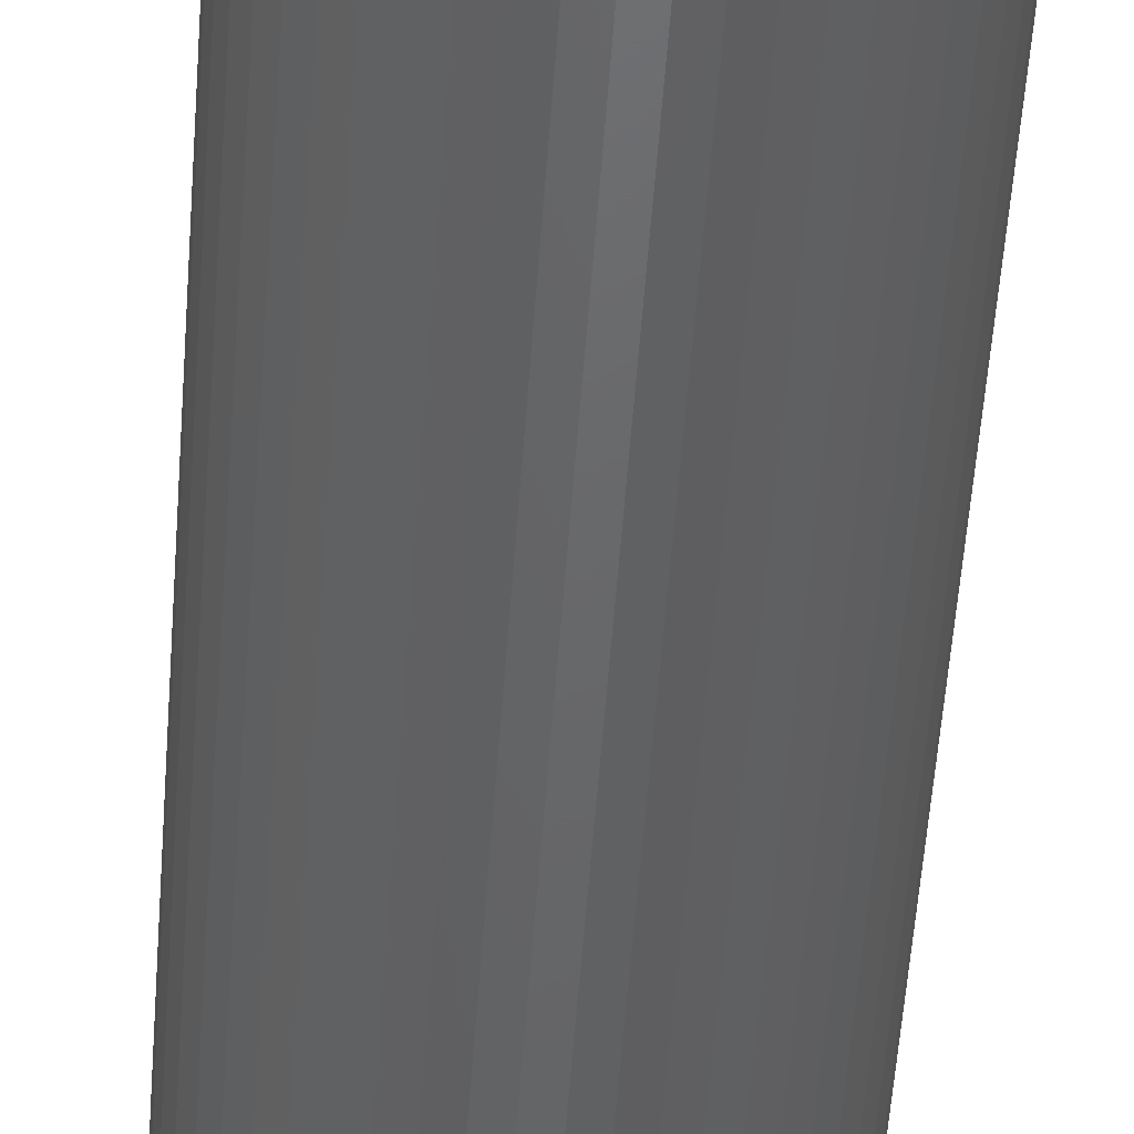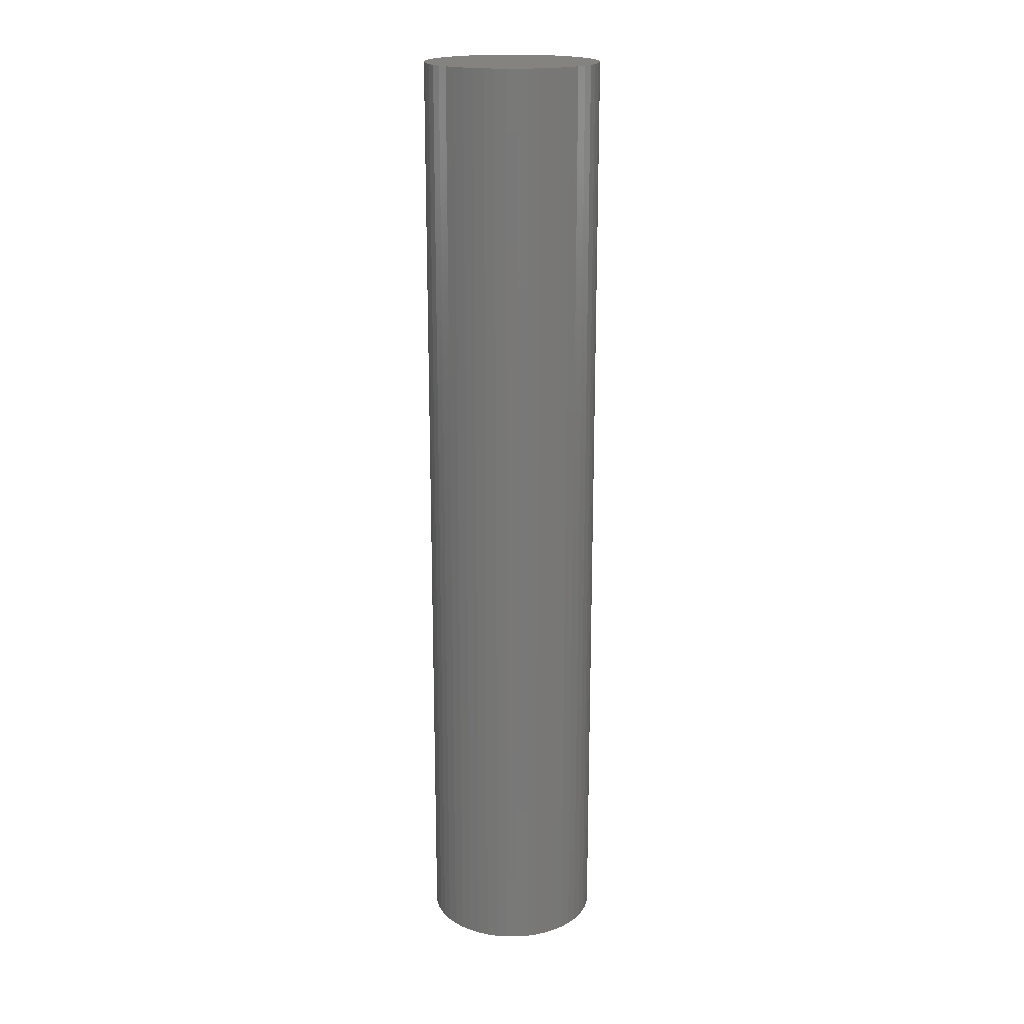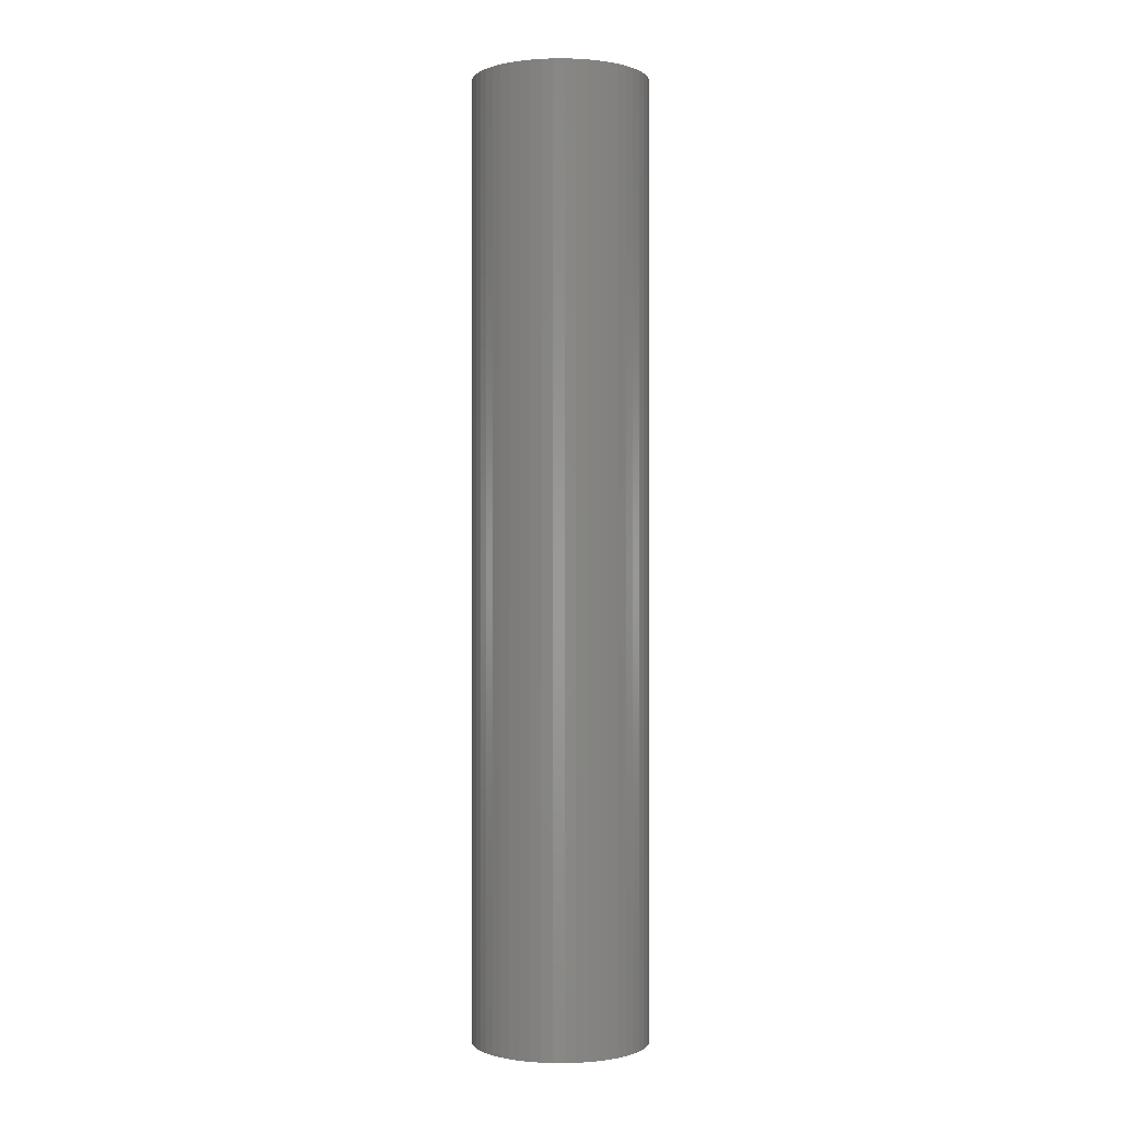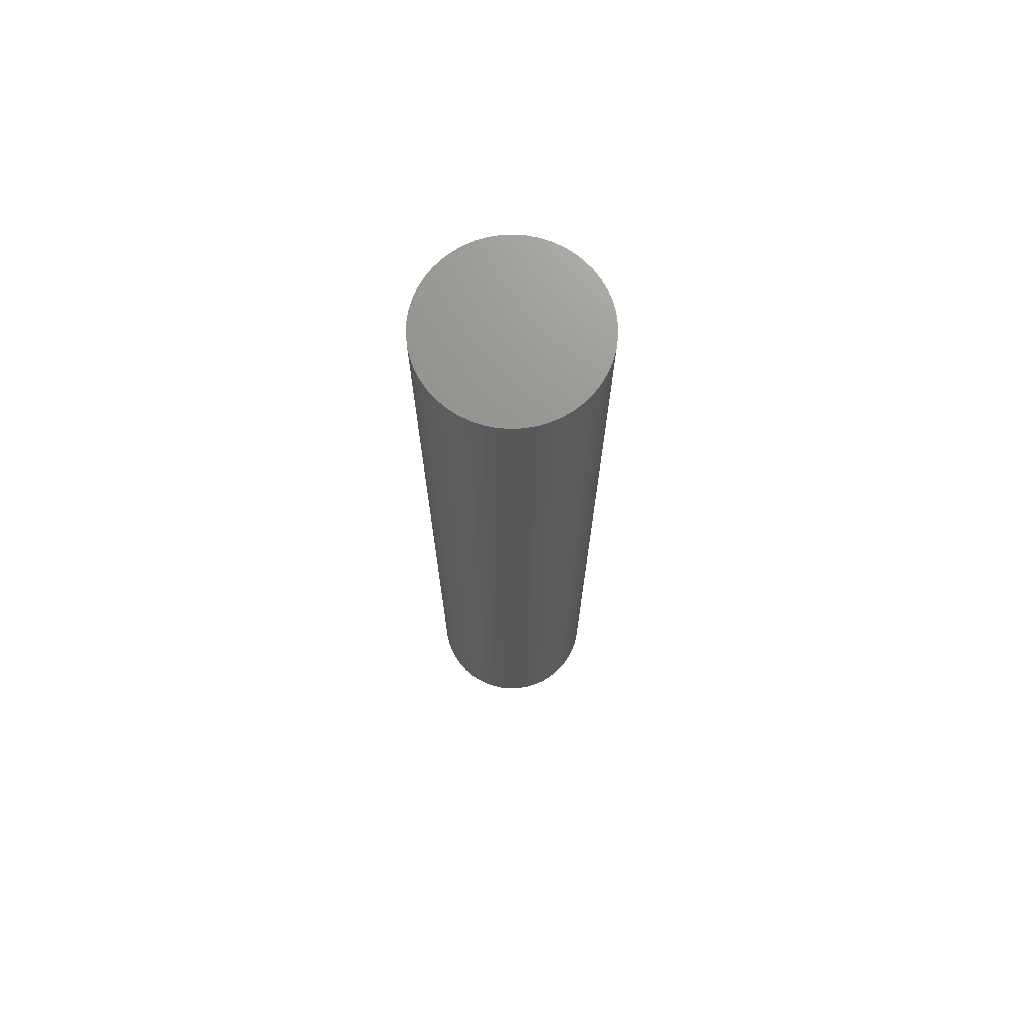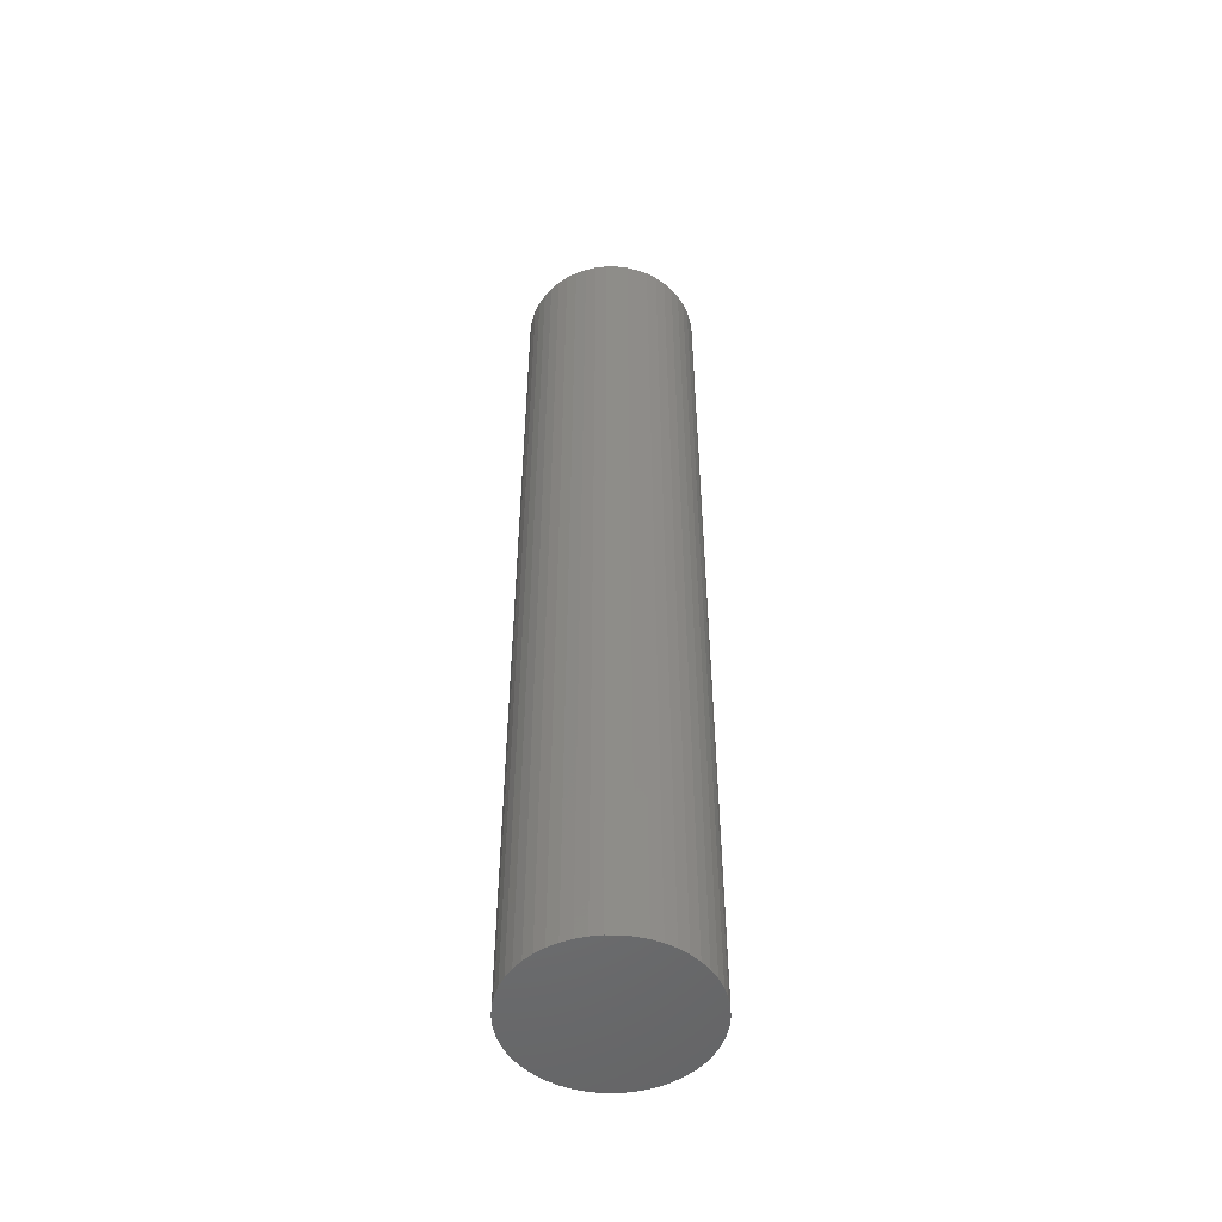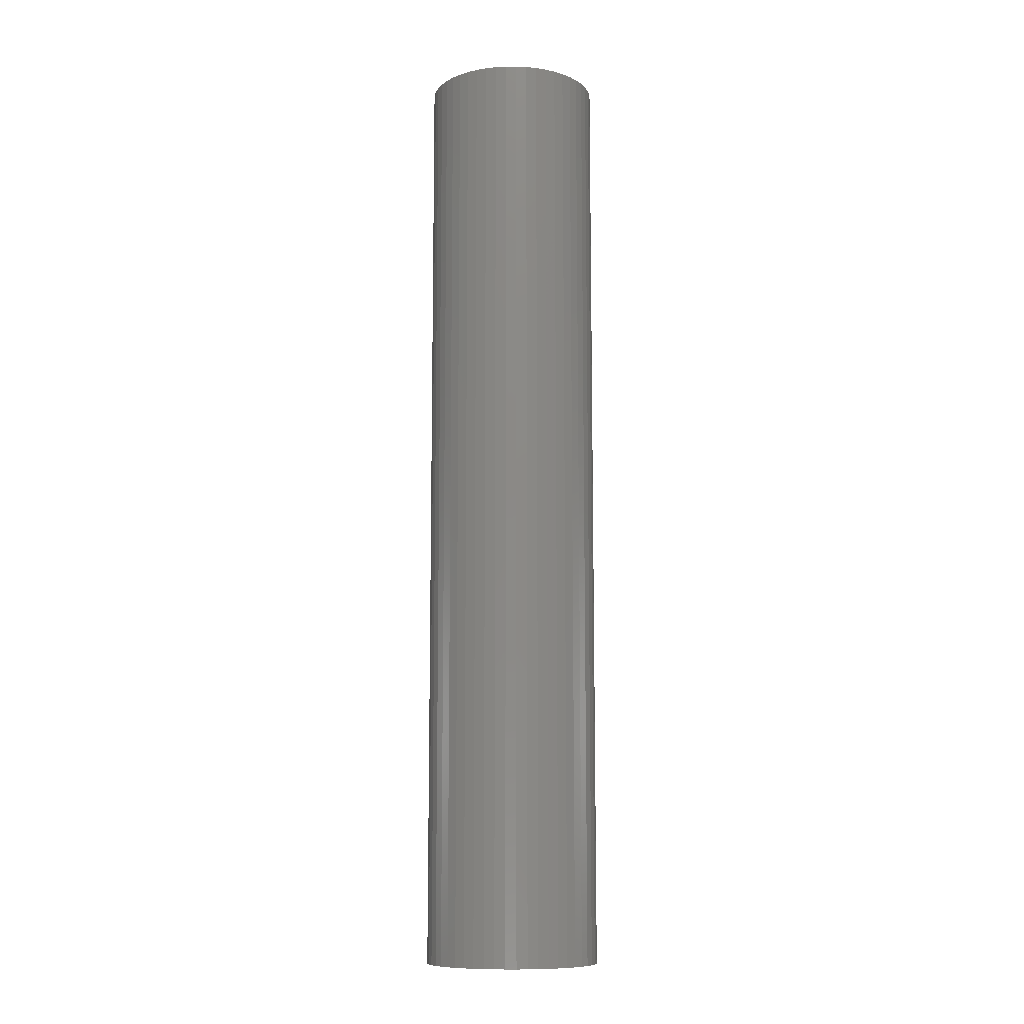
<metadata>
{"format":"stl","ext":"stl","renderer":"f3d","projection":"perspective","resolution":1024,"background":"white","views":[{"elev":-46.9,"azim":-3.7,"up":"+Y"},{"elev":18.9,"azim":-64.8,"up":"+Z"},{"elev":-0.4,"azim":87.5,"up":"+Z"},{"elev":71.5,"azim":112.6,"up":"+Z"},{"elev":-51.3,"azim":122.0,"up":"+Z"},{"elev":-10.3,"azim":-78.5,"up":"+Z"}]}
</metadata>
<code>
# stl→obj: 100 verts, 196 faces
v 1.85 0 10
v 1.835 0.2319 -10
v 1.835 0.2319 10
v 1.85 0 -10
v 1.792 0.4601 -10
v 1.792 0.4601 10
v -1.85 0 -10
v -1.835 0.2319 10
v -1.835 0.2319 -10
v -1.85 0 10
v 0.1162 1.846 -10
v -0.1162 1.846 10
v 0.1162 1.846 10
v -0.1162 1.846 -10
v 1.835 -0.2319 -10
v 1.792 -0.4601 -10
v 1.72 -0.681 -10
v 1.72 0.681 -10
v 1.621 -0.8912 -10
v 1.621 0.8912 -10
v 1.497 -1.087 -10
v 1.497 1.087 -10
v 1.349 -1.266 -10
v 1.349 1.266 -10
v 1.179 -1.425 -10
v 1.179 1.425 -10
v 0.9913 -1.562 -10
v 0.9913 1.562 -10
v 0.7877 -1.674 -10
v 0.7877 1.674 -10
v 0.5717 -1.759 -10
v 0.5717 1.759 -10
v 0.3467 -1.817 -10
v 0.3467 1.817 -10
v 0.1162 -1.846 -10
v -0.1162 -1.846 -10
v -0.3467 -1.817 -10
v -0.3467 1.817 -10
v -0.5717 -1.759 -10
v -0.5717 1.759 -10
v -0.7877 -1.674 -10
v -0.7877 1.674 -10
v -0.9913 -1.562 -10
v -0.9913 1.562 -10
v -1.179 -1.425 -10
v -1.179 1.425 -10
v -1.349 -1.266 -10
v -1.349 1.266 -10
v -1.497 -1.087 -10
v -1.497 1.087 -10
v -1.621 -0.8912 -10
v -1.621 0.8912 -10
v -1.72 -0.681 -10
v -1.72 0.681 -10
v -1.792 -0.4601 -10
v -1.792 0.4601 -10
v -1.835 -0.2319 -10
v 1.179 1.425 10
v 1.349 1.266 10
v -1.349 1.266 10
v -1.179 1.425 10
v 1.835 -0.2319 10
v 1.792 -0.4601 10
v 1.72 0.681 10
v 1.72 -0.681 10
v 1.621 0.8912 10
v 1.621 -0.8912 10
v 1.497 1.087 10
v 1.497 -1.087 10
v 1.349 -1.266 10
v 1.179 -1.425 10
v 0.9913 1.562 10
v 0.9913 -1.562 10
v 0.7877 1.674 10
v 0.7877 -1.674 10
v 0.5717 1.759 10
v 0.5717 -1.759 10
v 0.3467 1.817 10
v 0.3467 -1.817 10
v 0.1162 -1.846 10
v -0.1162 -1.846 10
v -0.3467 1.817 10
v -0.3467 -1.817 10
v -0.5717 1.759 10
v -0.5717 -1.759 10
v -0.7877 1.674 10
v -0.7877 -1.674 10
v -0.9913 1.562 10
v -0.9913 -1.562 10
v -1.179 -1.425 10
v -1.349 -1.266 10
v -1.497 1.087 10
v -1.497 -1.087 10
v -1.621 0.8912 10
v -1.621 -0.8912 10
v -1.72 0.681 10
v -1.72 -0.681 10
v -1.792 0.4601 10
v -1.792 -0.4601 10
v -1.835 -0.2319 10
f 1 2 3
f 2 1 4
f 3 5 6
f 5 3 2
f 7 8 9
f 8 7 10
f 11 12 13
f 12 11 14
f 15 2 4
f 16 2 15
f 16 5 2
f 17 5 16
f 17 18 5
f 19 18 17
f 19 20 18
f 21 20 19
f 21 22 20
f 23 22 21
f 23 24 22
f 25 24 23
f 25 26 24
f 27 26 25
f 27 28 26
f 29 28 27
f 29 30 28
f 31 30 29
f 31 32 30
f 33 32 31
f 33 34 32
f 35 34 33
f 35 11 34
f 36 11 35
f 36 14 11
f 37 14 36
f 37 38 14
f 39 38 37
f 39 40 38
f 41 40 39
f 41 42 40
f 43 42 41
f 43 44 42
f 45 44 43
f 45 46 44
f 47 46 45
f 47 48 46
f 49 48 47
f 49 50 48
f 51 50 49
f 51 52 50
f 53 52 51
f 53 54 52
f 55 54 53
f 55 56 54
f 57 56 55
f 57 9 56
f 9 57 7
f 24 58 59
f 58 24 26
f 46 60 61
f 60 46 48
f 3 62 1
f 6 62 3
f 6 63 62
f 64 63 6
f 64 65 63
f 66 65 64
f 66 67 65
f 68 67 66
f 68 69 67
f 59 69 68
f 59 70 69
f 58 70 59
f 58 71 70
f 72 71 58
f 72 73 71
f 74 73 72
f 74 75 73
f 76 75 74
f 76 77 75
f 78 77 76
f 78 79 77
f 13 79 78
f 13 80 79
f 12 80 13
f 12 81 80
f 82 81 12
f 82 83 81
f 84 83 82
f 84 85 83
f 86 85 84
f 86 87 85
f 88 87 86
f 88 89 87
f 61 89 88
f 61 90 89
f 60 90 61
f 60 91 90
f 92 91 60
f 92 93 91
f 94 93 92
f 94 95 93
f 96 95 94
f 96 97 95
f 98 97 96
f 98 99 97
f 8 99 98
f 8 100 99
f 100 8 10
f 40 86 84
f 86 40 42
f 64 20 66
f 20 64 18
f 32 78 76
f 78 32 34
f 28 74 72
f 74 28 30
f 54 94 52
f 94 54 96
f 14 82 12
f 82 14 38
f 65 16 63
f 16 65 17
f 66 22 68
f 22 66 20
f 30 76 74
f 76 30 32
f 26 72 58
f 72 26 28
f 50 60 48
f 60 50 92
f 56 96 54
f 96 56 98
f 42 88 86
f 88 42 44
f 62 4 1
f 4 62 15
f 47 90 91
f 90 47 45
f 51 97 53
f 97 51 95
f 49 95 51
f 95 49 93
f 57 10 7
f 10 57 100
f 36 80 81
f 80 36 35
f 29 73 75
f 73 29 27
f 6 18 64
f 18 6 5
f 68 24 59
f 24 68 22
f 34 13 78
f 13 34 11
f 52 92 50
f 92 52 94
f 9 98 56
f 98 9 8
f 44 61 88
f 61 44 46
f 38 84 82
f 84 38 40
f 70 21 69
f 21 70 23
f 67 17 65
f 17 67 19
f 63 15 62
f 15 63 16
f 41 85 87
f 85 41 39
f 47 93 49
f 93 47 91
f 53 99 55
f 99 53 97
f 25 70 71
f 70 25 23
f 31 75 77
f 75 31 29
f 33 77 79
f 77 33 31
f 35 79 80
f 79 35 33
f 69 19 67
f 19 69 21
f 37 81 83
f 81 37 36
f 39 83 85
f 83 39 37
f 55 100 57
f 100 55 99
f 27 71 73
f 71 27 25
f 43 87 89
f 87 43 41
f 45 89 90
f 89 45 43

</code>
